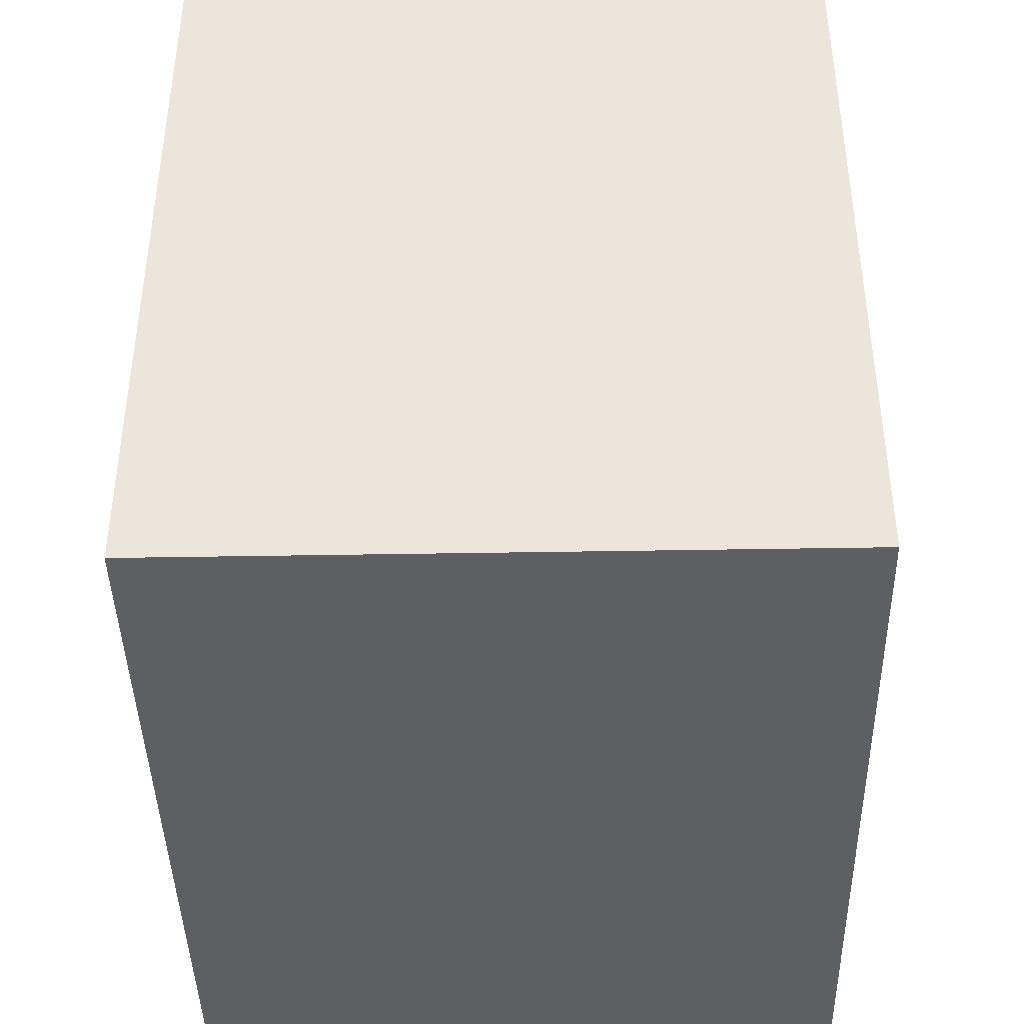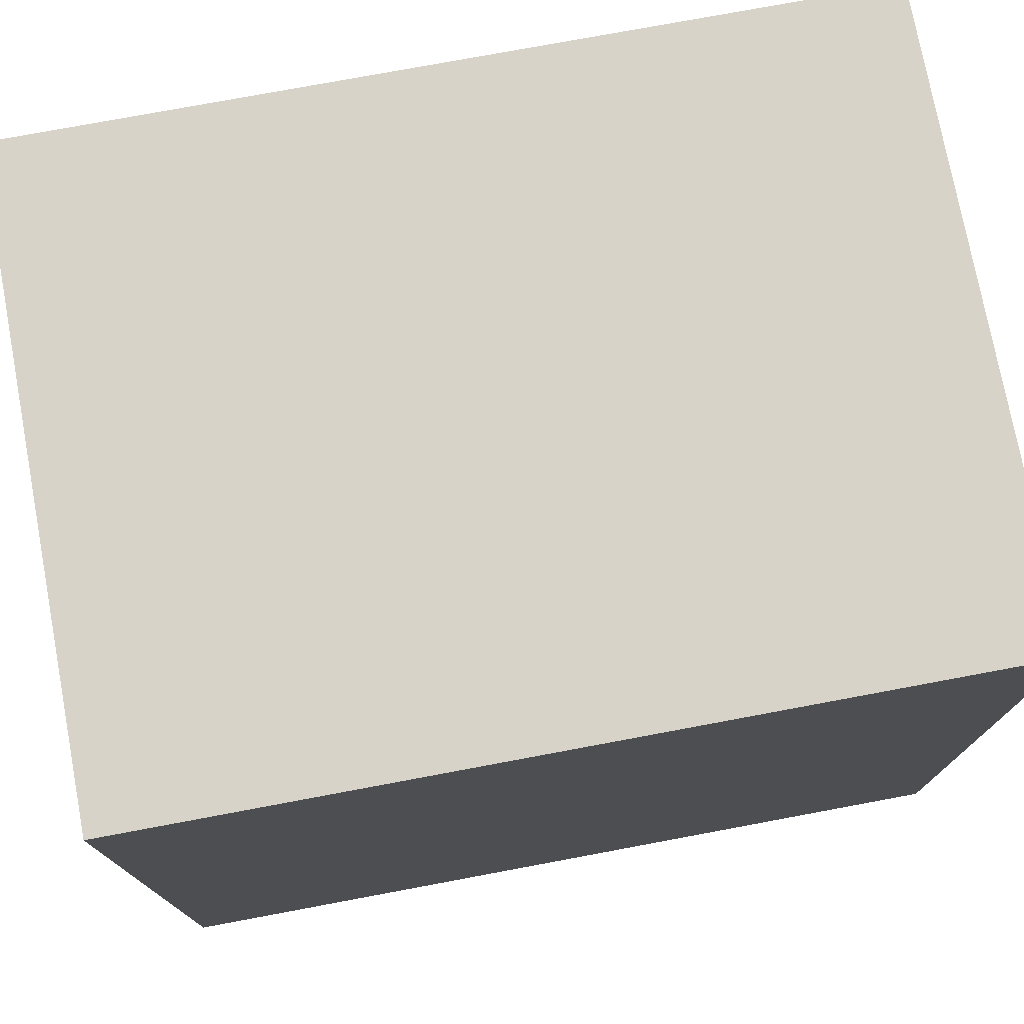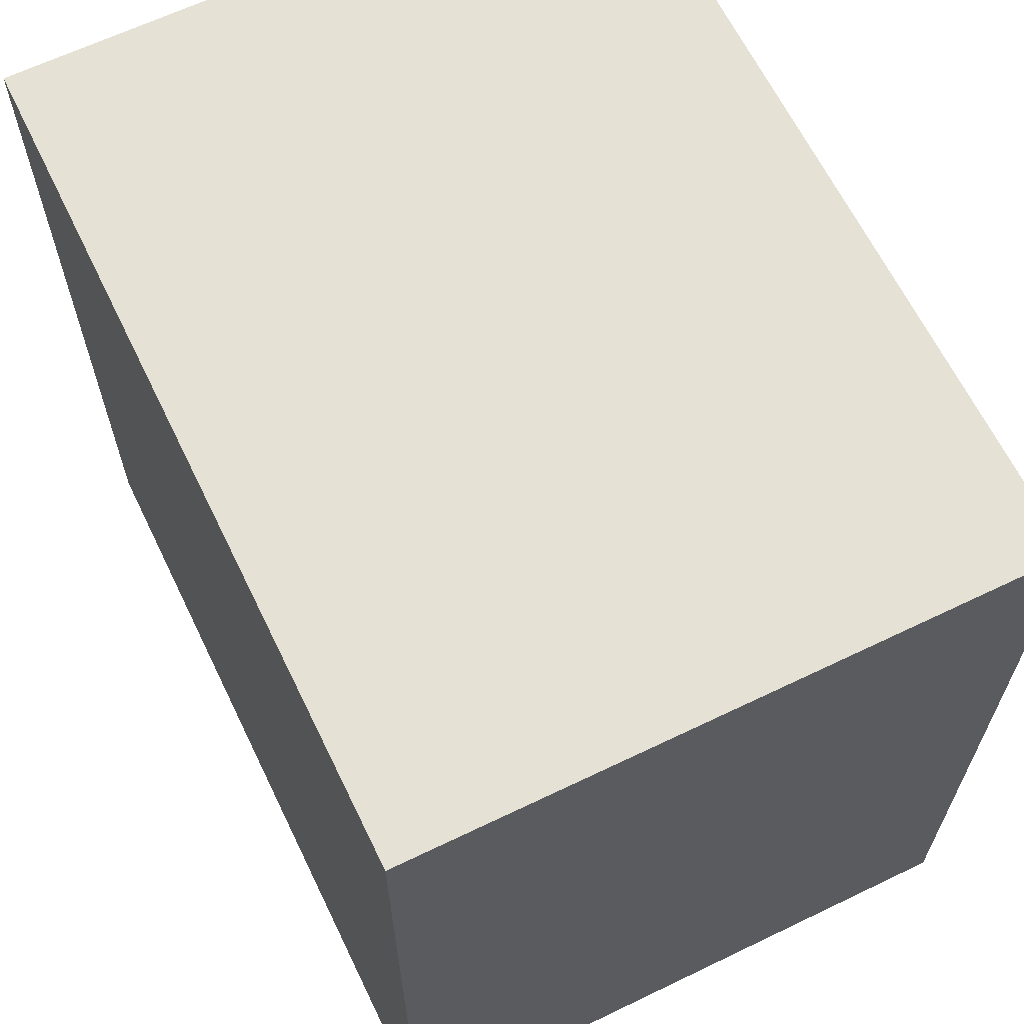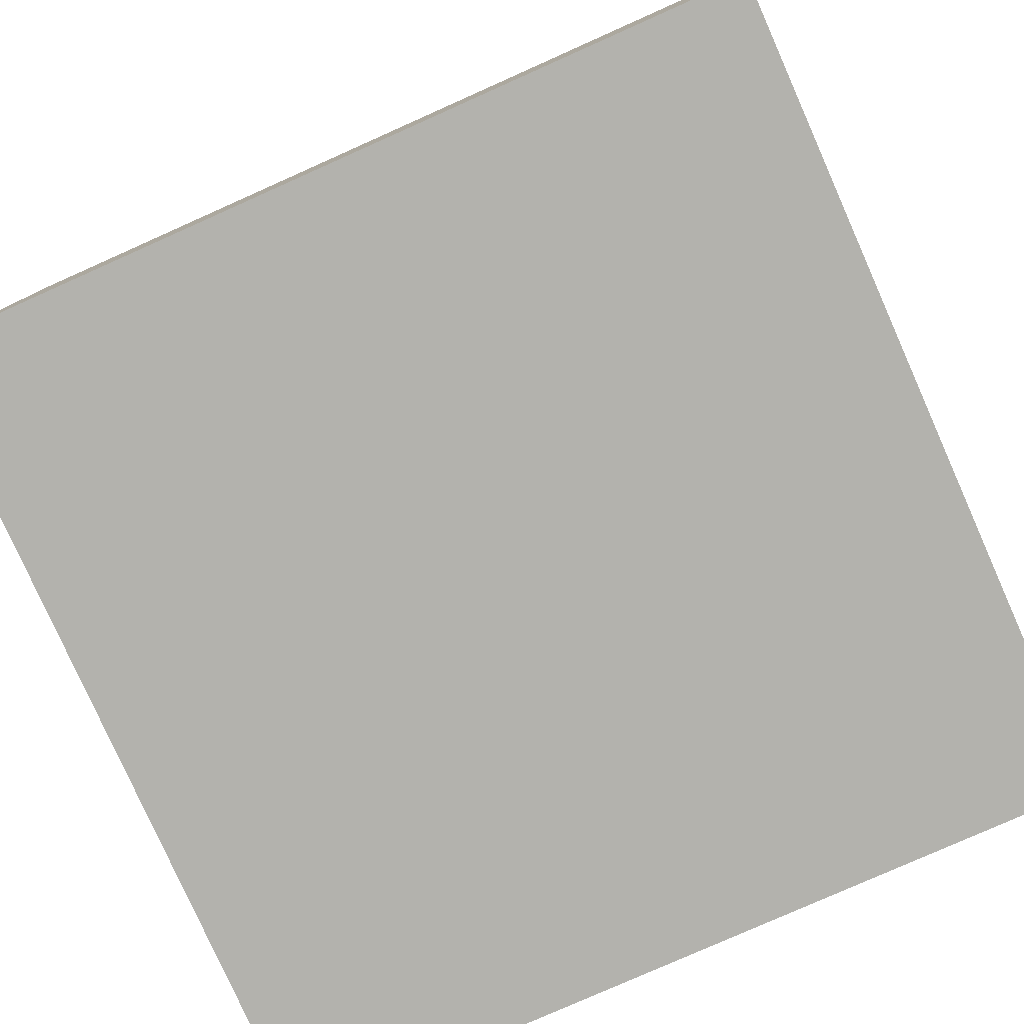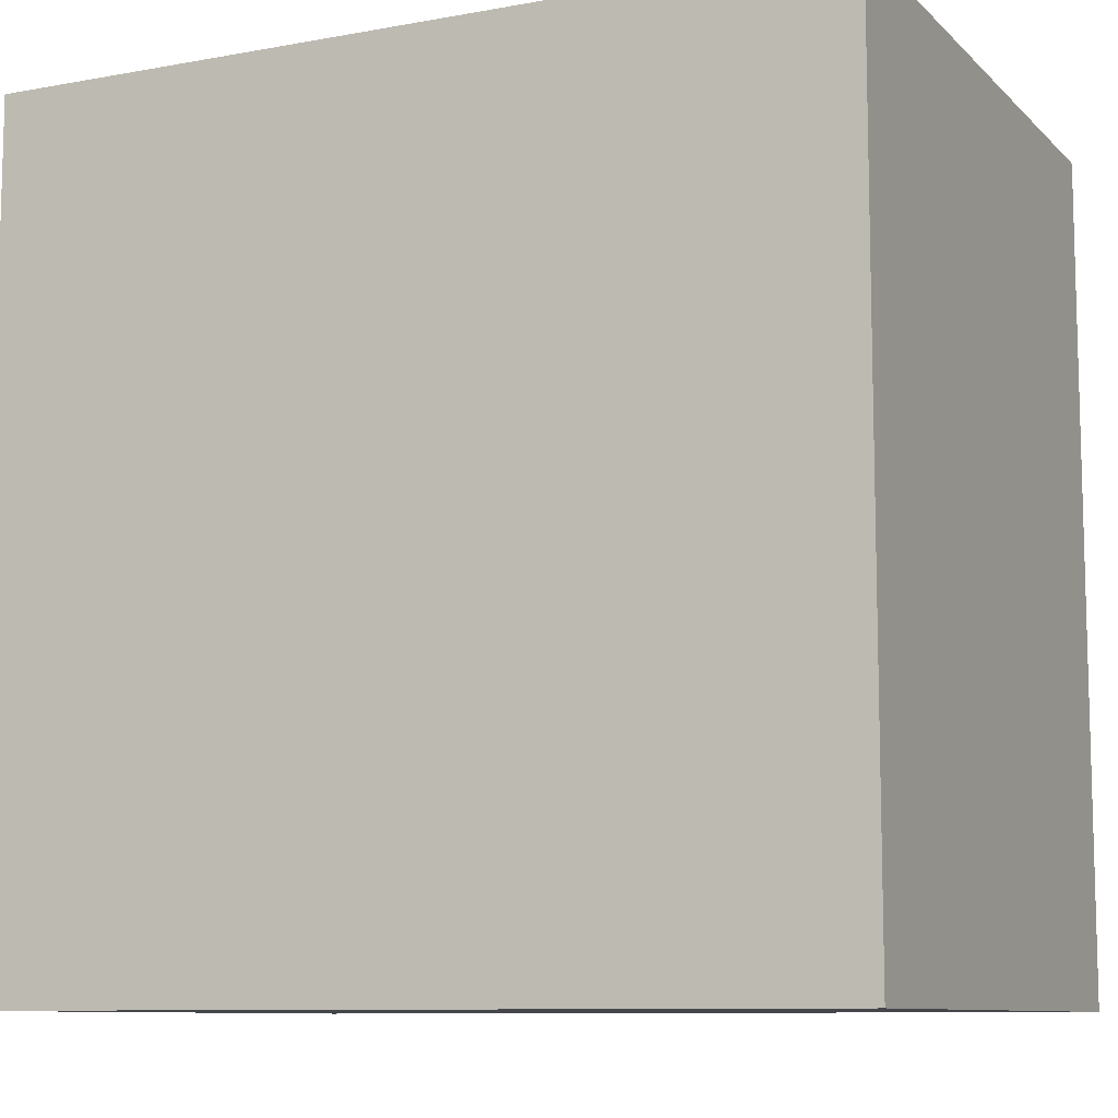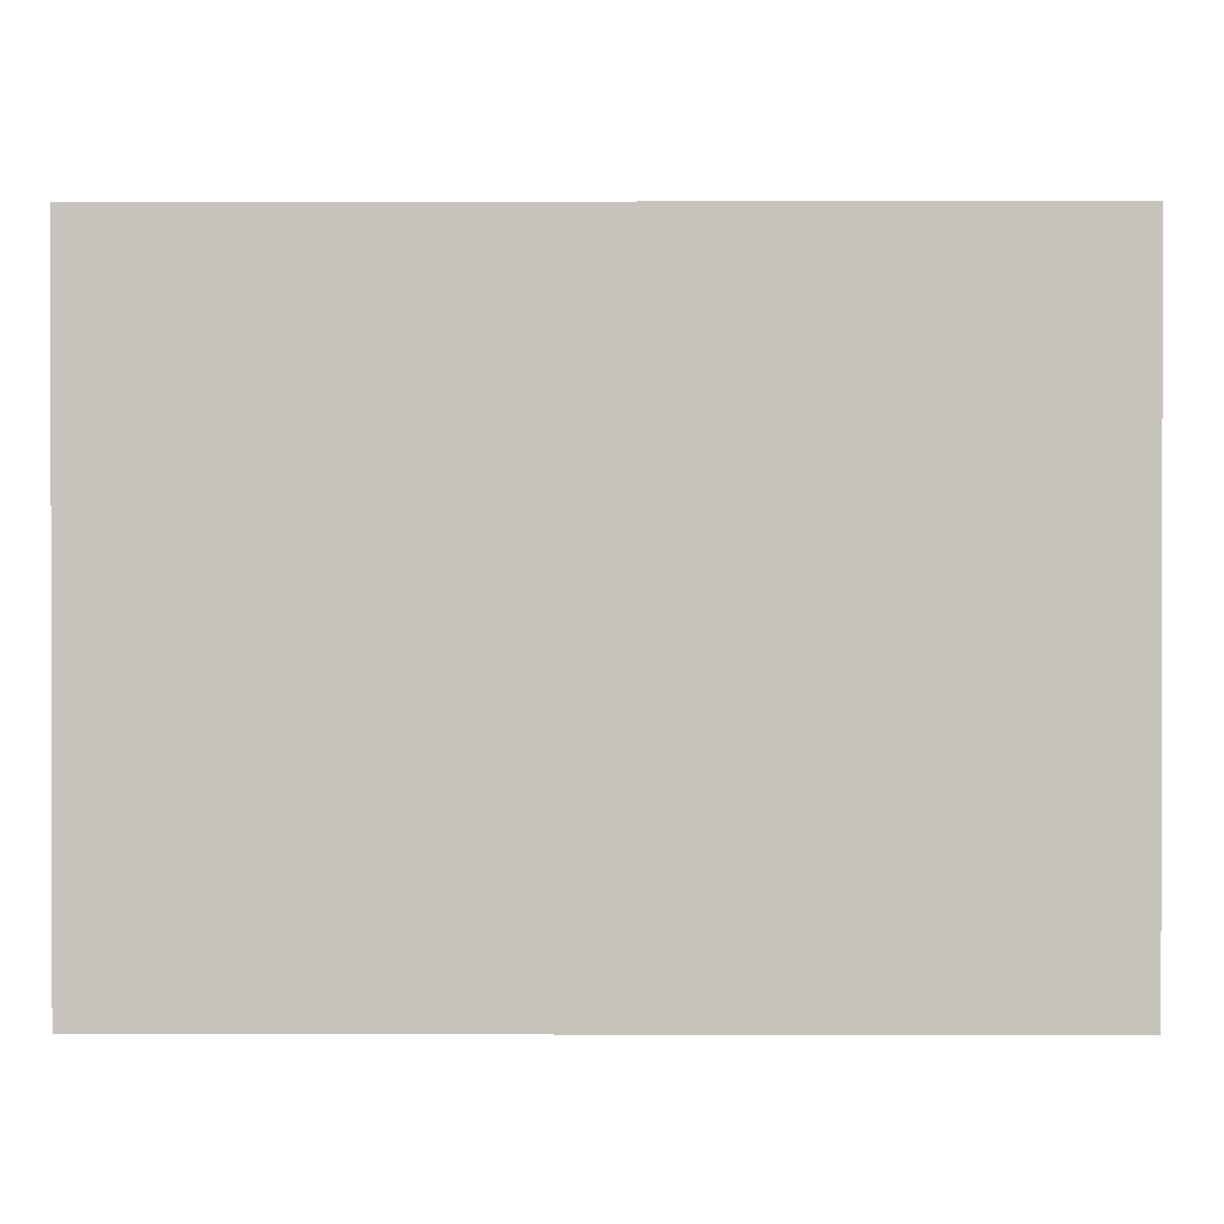
<metadata>
{"format":"obj","ext":"obj","renderer":"f3d","projection":"perspective","resolution":1024,"background":"white","views":[{"elev":-41.9,"azim":-88.8,"up":"+Z"},{"elev":75.8,"azim":-10.6,"up":"+Z"},{"elev":64.4,"azim":-115.9,"up":"+Z"},{"elev":-79.4,"azim":114.0,"up":"+Y"},{"elev":-9.6,"azim":25.4,"up":"+Z"},{"elev":0.7,"azim":-89.3,"up":"+Y"}]}
</metadata>
<code>
o Base_Cube.005
v 0 0 1
v 0 0.75 1
v 0 0 0
v 0 0.75 0
v 1 0 1
v 1 0.75 1
v 1 0 0
v 1 0.75 0
f 2 4 3 1
f 4 8 7 3
f 8 6 5 7
f 6 2 1 5
f 1 3 7 5
f 6 8 4 2

</code>
